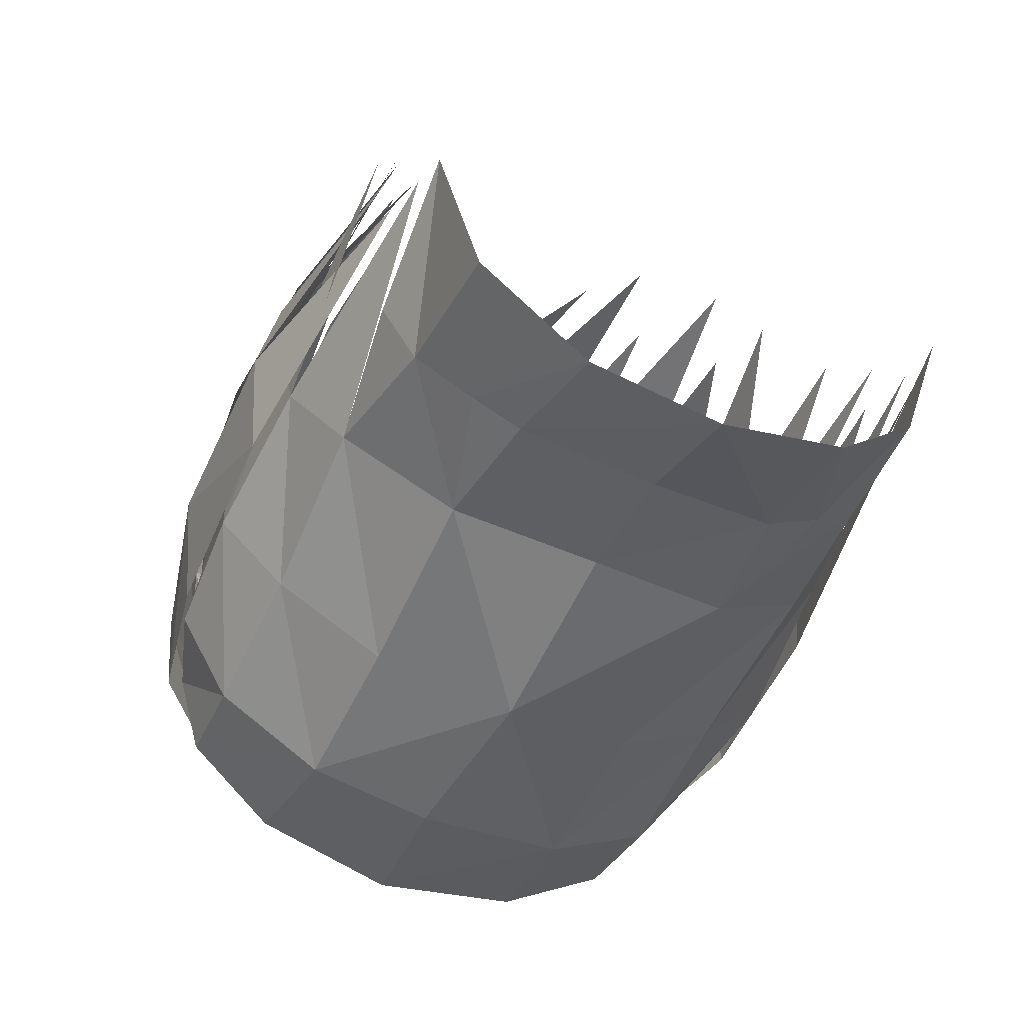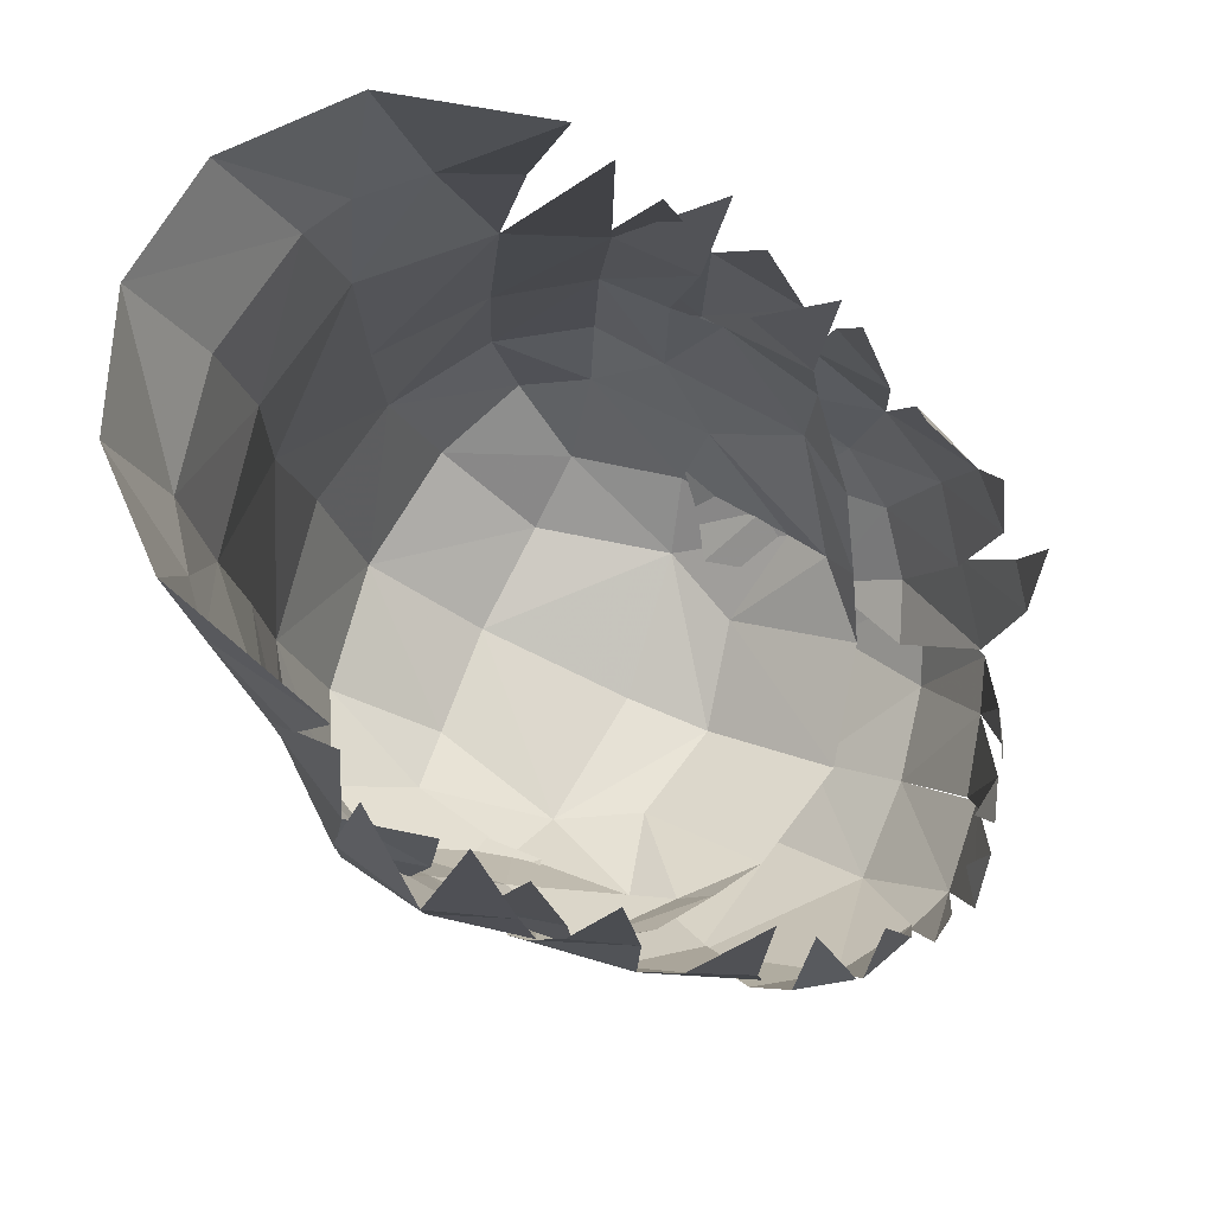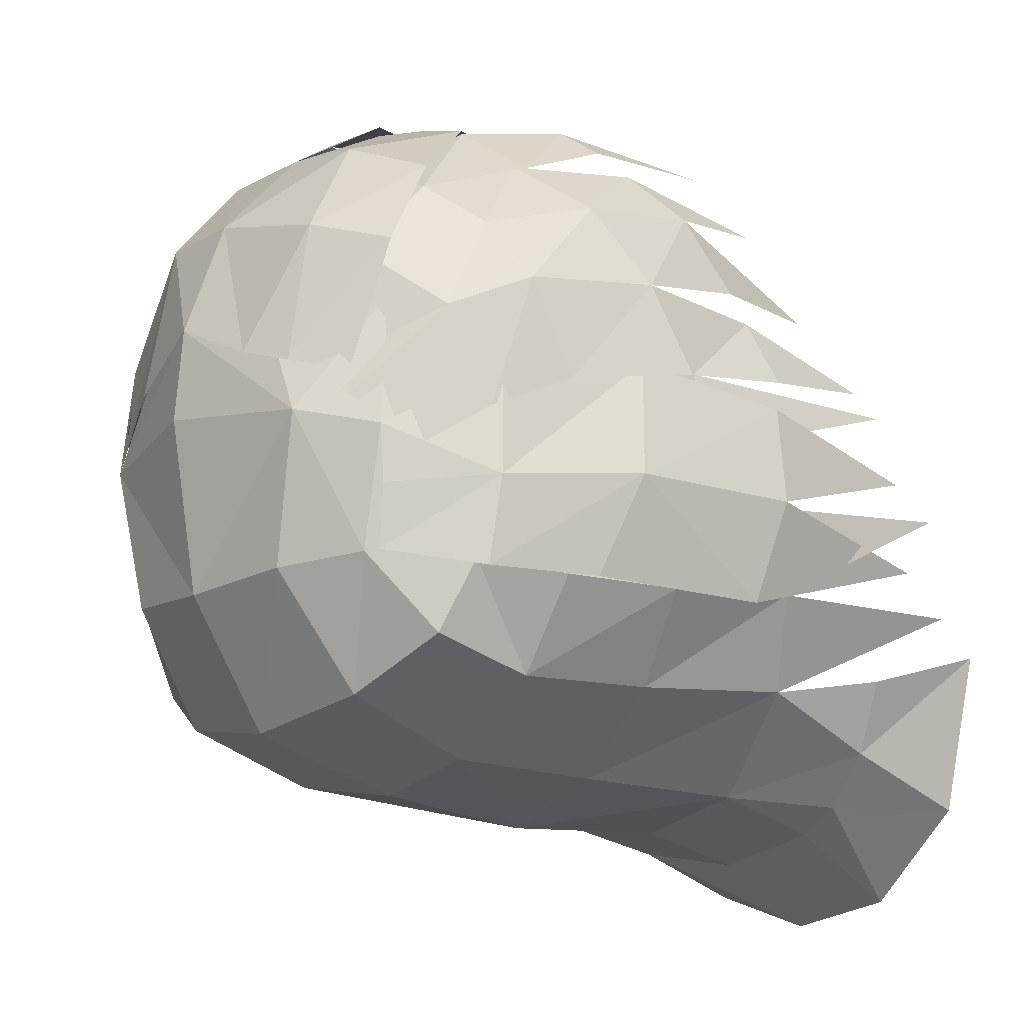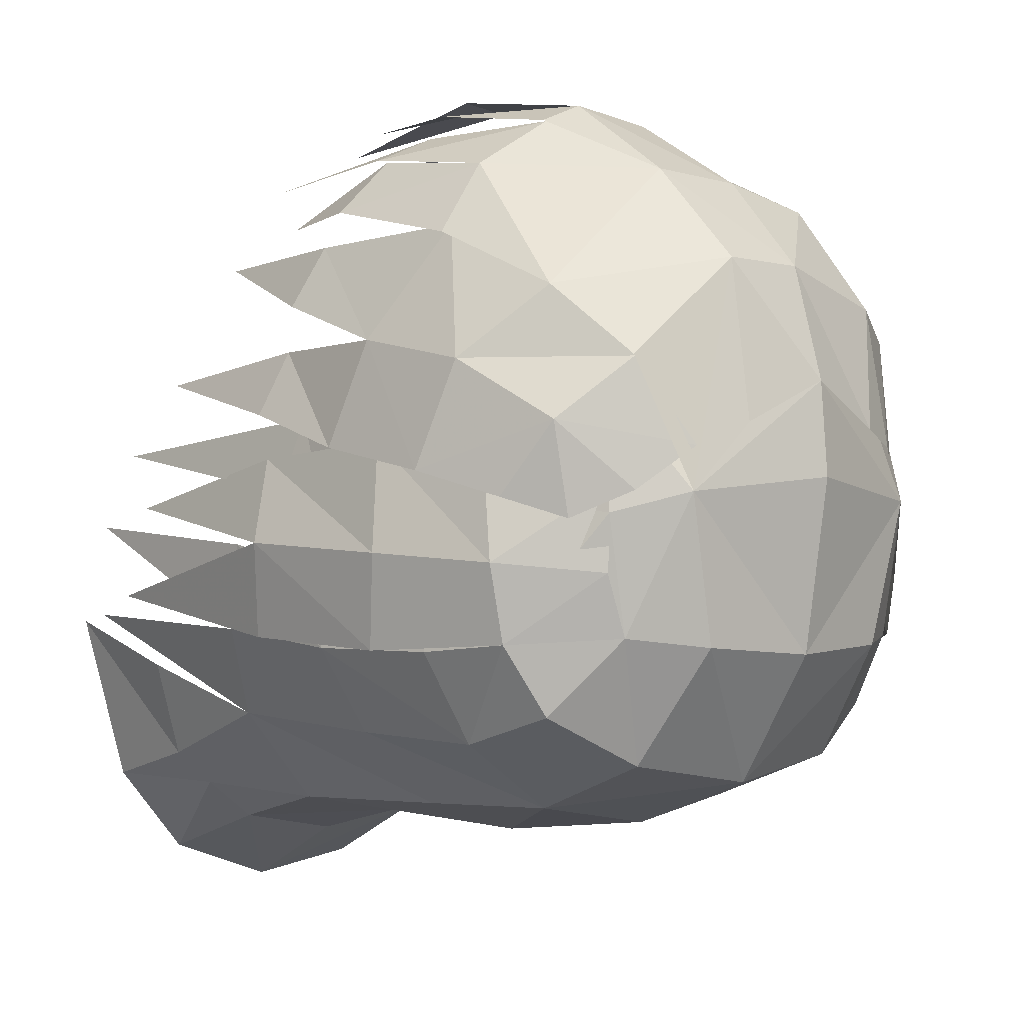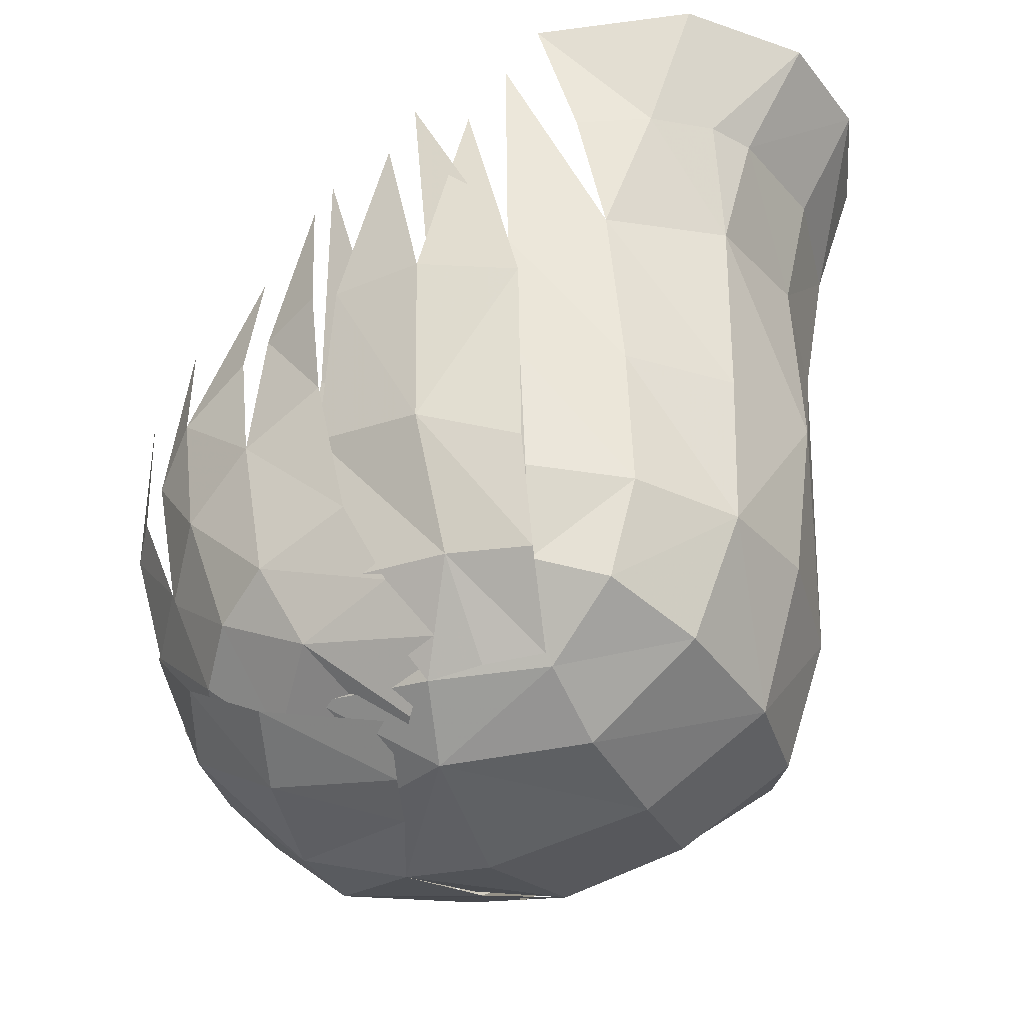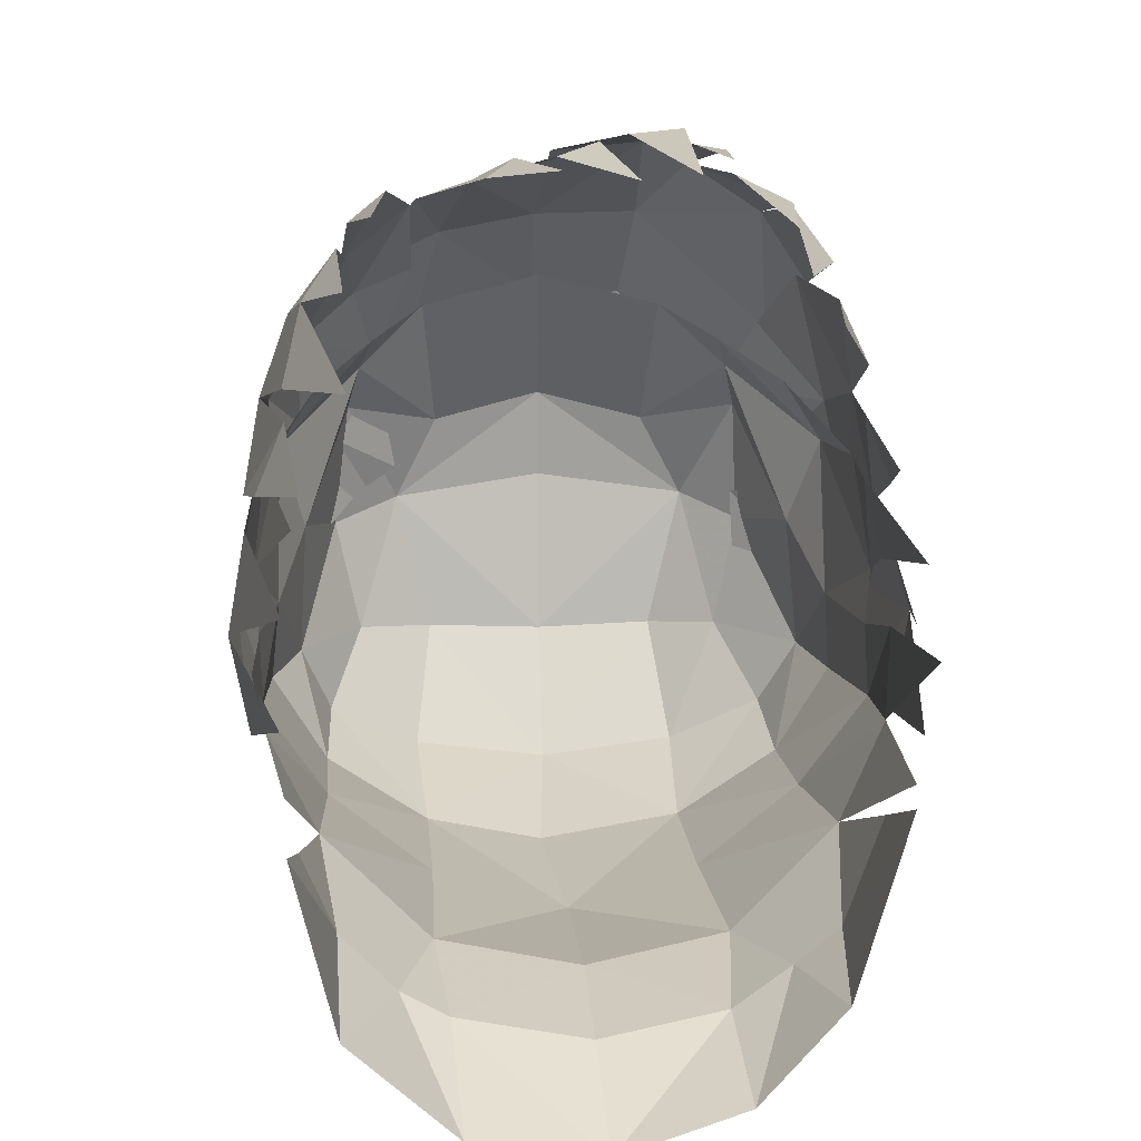
<metadata>
{"format":"obj","ext":"obj","renderer":"f3d","projection":"perspective","resolution":1024,"background":"white","views":[{"elev":-54.7,"azim":-24.6,"up":"+Y"},{"elev":77.7,"azim":113.8,"up":"+Z"},{"elev":-14.1,"azim":-129.4,"up":"+Y"},{"elev":-2.0,"azim":135.6,"up":"+Y"},{"elev":-34.9,"azim":-66.2,"up":"+Z"},{"elev":11.7,"azim":-4.6,"up":"+Y"}]}
</metadata>
<code>
o object1
g group1
v -0.05125 0.06488 -0.1235
v -0.05539 0.05539 -0.1337
v -0.03608 0.0736 -0.1377
v -0.07891 0.0364 -0.1061
v -0.03202 0.0357 -0.16
v 0.0004442 0.0428 -0.1677
v -0.0006268 0.0818 -0.1456
v -0.05897 0.04224 -0.1417
v -0.07197 0.01016 -0.1193
v -0.07407 -0.02848 -0.1224
v -0.06539 -0.04789 -0.1281
v -0.056 -0.02698 -0.1455
v -0.03917 -0.06155 -0.1359
v -0.0343 -0.02946 -0.158
v 6.798e-05 -0.06755 -0.1392
v 0.0002713 -0.03166 -0.1619
v -0.06652 -0.05608 -0.09962
v -0.08209 -0.03074 -0.09784
v -0.03722 -0.07506 -0.09882
v -0.07971 -0.00789 -0.09661
v -0.06332 0.006007 -0.1461
v -0.04418 0.0113 -0.161
v 0.0006084 0.01648 -0.1698
v -0.08579 0.006325 -0.06232
v -0.08216 0.03679 -0.07455
v -0.08444 -0.009128 -0.06107
v -0.003608 -0.08152 -0.09737
v -0.08409 -0.03008 -0.06078
v -0.06607 -0.05434 -0.05655
v -0.03713 -0.07631 -0.05253
v 0.0004524 -0.08652 -0.04742
v -0.0674 0.05433 -0.1042
v -0.08579 0.006325 -0.06232
v -0.08216 0.03679 -0.07455
v -0.07964 0.0345 -0.04778
v -0.08432 0.01357 -0.04135
v -0.07266 0.03835 0.03541
v -0.06798 -0.05048 -0.006204
v -0.08165 -0.02529 -0.01572
v 0.0005571 -0.08403 0.006343
v -0.03861 -0.07733 0.001803
v -0.07501 -0.02157 0.05877
v -0.06346 -0.06412 0.03298
v -0.07263 -0.04379 0.03113
v 0.001487 -0.1092 0.07258
v 0.0006226 -0.09168 0.03955
v -0.03551 -0.08559 0.03702
v -0.0337 -0.1038 0.07221
v -0.08165 -0.02529 -0.01572
v -0.08409 -0.03008 -0.06078
v -0.08292 -0.0007261 -0.02048
v -0.08444 -0.009128 -0.06107
v -0.08247 0.005522 0.04639
v 0.03502 0.0736 -0.1363
v 0.05479 0.05538 -0.132
v 0.05083 0.06488 -0.1215
v 0.07968 0.0364 -0.1048
v 0.032 0.0357 -0.1595
v 0.05853 0.04223 -0.1404
v 0.07206 0.01016 -0.1178
v 0.05391 -0.02697 -0.1446
v 0.06555 -0.04789 -0.1272
v 0.07634 -0.02866 -0.1217
v 0.03461 -0.02946 -0.1576
v 0.03923 -0.06155 -0.1354
v 0.06677 -0.05608 -0.09872
v 0.08192 -0.03074 -0.09705
v 0.03747 -0.07506 -0.09837
v 0.08039 -0.00789 -0.09555
v 0.06046 0.006007 -0.1452
v 0.04472 0.01162 -0.1606
v 0.08721 0.006325 -0.06177
v 0.08377 0.03679 -0.07352
v 0.08572 -0.009128 -0.06048
v 0.0667 -0.05434 -0.05577
v 0.08703 -0.03008 -0.06049
v 0.03768 -0.07631 -0.05219
v 0.06813 0.05433 -0.1022
v 0.08208 0.0345 -0.04682
v 0.08377 0.03679 -0.07352
v 0.08721 0.006325 -0.06177
v 0.08617 0.01357 -0.0408
v 0.08329 0.02706 0.03331
v 0.08325 -0.02529 -0.01536
v 0.06936 -0.05048 -0.005836
v 0.03958 -0.07739 0.001847
v 0.07626 -0.02157 0.05877
v 0.06288 -0.06437 0.03726
v 0.07404 -0.03683 0.03335
v 0.03625 -0.09753 0.0725
v 0.03506 -0.08559 0.03703
v 0.0509 -0.07424 0.03683
v 0.08487 -0.0007261 -0.02005
v 0.08703 -0.03008 -0.06049
v 0.08325 -0.02529 -0.01536
v 0.08572 -0.009128 -0.06048
v 0.08415 0.005522 0.0464
v -0.07446 -0.03213 0.07212
v 0.07356 -0.02364 0.07246
v -0.04841 -0.07857 0.03637
v -0.06282 -0.07786 0.07258
v 0.05918 -0.07256 0.07188
v -0.0849 0.03167 -0.07298
v -0.08617 0.02747 -0.02202
v -0.09125 -0.002026 -0.07854
v -0.08608 -0.03047 -0.03216
v -0.09116 -0.001041 -0.02421
v -0.07629 -0.009733 0.04255
v -0.07554 0.01756 0.03978
v -0.06027 -0.02695 -0.1437
v -0.06284 -0.009719 -0.1446
v -0.08125 -0.006971 -0.1197
v -0.06332 0.006007 -0.1461
v -0.07927 0.02284 -0.118
v -0.07836 -0.03114 -0.1218
v -0.08449 -0.03063 -0.08921
v 0.09111 -0.004098 -0.08653
v 0.0864 0.02326 -0.03568
v 0.08552 0.02654 -0.08229
v 0.0827 -0.01565 0.03698
v 0.09403 -0.0007272 -0.03945
v 0.08819 -0.02739 -0.03397
v 0.08158 0.01102 0.02895
v 0.08674 -0.03052 -0.08081
v 0.07634 -0.02866 -0.1217
v 0.0598 -0.009719 -0.144
v 0.05391 -0.02697 -0.1446
v 0.08115 -0.006983 -0.1218
v 0.05863 0.01437 -0.1451
v 0.0787 0.02158 -0.1168
v 0.06778 0.004527 -0.1374
v 0.07862 0.01029 -0.1228
v 0.07286 0.03029 -0.1371
v 0.05577 0.01194 -0.1502
v 0.08639 0.01785 -0.09837
v 0.08133 0.04757 -0.1088
v 0.08817 0.02524 -0.0648
v 0.08002 0.05417 -0.03727
v 0.08337 0.05471 -0.07532
v 0.08663 0.03611 -0.03216
v 0.07868 0.04803 0.01801
v 0.04255 0.02376 -0.1599
v 0.05509 0.04713 -0.1494
v 0.064 0.06844 -0.1294
v 0.07407 0.084 -0.04617
v 0.06993 0.08608 -0.09492
v 0.0815 0.06691 -0.0406
v 0.0666 0.08278 0.004605
v -0.07354 0.03904 -0.1321
v -0.07874 0.01186 -0.1214
v -0.06974 0.00122 -0.1366
v -0.05596 0.01471 -0.1511
v -0.0817 0.04948 -0.1096
v -0.08506 0.0224 -0.09854
v -0.08763 0.0308 -0.05649
v -0.08311 0.05599 -0.0676
v -0.07531 0.05595 -0.02282
v -0.08328 0.03704 -0.0181
v -0.07089 0.04527 0.0279
v -0.04466 0.02168 -0.1553
v -0.05112 0.05749 -0.1456
v -0.03938 0.08526 -0.1316
v -0.05664 0.07846 -0.1278
v -0.07198 0.06599 -0.1183
v -0.0708 0.08481 -0.04264
v -0.07596 0.06358 -0.02951
v -0.0751 0.07752 -0.08268
v -0.06119 0.09788 -0.05584
v -0.05949 0.09128 -0.005262
v -0.05887 0.06843 0.01647
v -0.06028 0.09102 -0.09477
v -0.04032 0.1062 -0.1015
v -0.04749 0.1122 -0.07022
v -0.05819 0.104 -0.06499
v -0.05882 0.0912 -0.09714
v -0.05209 0.1088 -0.02104
v -0.02521 0.03089 -0.1646
v -0.001841 0.07526 -0.1569
v -0.03883 0.06639 -0.1531
v -0.03972 0.02629 -0.1598
v -0.002713 0.101 -0.1337
v -0.0311 0.09572 -0.1347
v -0.03876 0.1079 -0.1006
v -0.05533 0.08543 -0.1258
v -0.02323 0.1129 -0.1011
v -0.0001029 0.1185 -0.1018
v -0.001085 0.1193 -0.03842
v -0.02006 0.1154 -0.071
v -0.01194 0.1206 -0.07596
v 0.0004442 0.0428 -0.1677
v 0.02653 0.03049 -0.1643
v 0.02459 0.07535 -0.1566
v 0.04472 0.01162 -0.1606
v 0.05624 0.04747 -0.1501
v 0.06668 0.06696 -0.1295
v 0.02761 0.1017 -0.1335
v 0.05974 0.1041 -0.09542
v 0.03901 0.1178 -0.1007
v 0.0731 0.08375 -0.09441
v 0.06285 0.1093 -0.05667
v 0.04721 0.1168 -0.06207
v 0.0263 0.1238 -0.1013
v -0.0001569 0.1214 -0.1018
v 0.04017 0.118 -0.1007
v 0.03362 0.1292 -0.06224
v 0.01849 0.1277 -0.06262
v 0.0734 0.09354 -0.05209
v 0.06322 0.108 -0.06073
v 0.04565 0.1231 -0.06478
v 0.0367 0.1246 -0.06702
v 0.01798 0.1175 -0.02382
v -0.001246 0.1217 -0.06323
v 0.01047 0.1257 -0.06384
v 0.05557 0.107 -0.003398
v 0.03239 0.1195 -0.01181
v 0.06227 0.09303 -0.01851
v 0.04329 0.1223 -0.03426
v -0.06048 0.05922 -0.1414
v -0.05423 0.02165 -0.1501
f 3 2 1
f 2 4 1
f 7 6 5
f 5 3 7
f 5 8 2
f 2 3 5
f 9 4 2
f 2 8 9
f 12 11 10
f 12 14 13
f 13 11 12
f 14 16 15
f 15 13 14
f 10 11 17
f 17 18 10
f 11 13 19
f 19 17 11
f 10 18 20
f 20 9 10
f 4 9 20
f 10 9 21
f 21 12 10
f 21 9 8
f 8 5 22
f 22 21 8
f 6 23 22
f 22 5 6
f 12 21 22
f 22 14 12
f 22 23 16
f 16 14 22
f 4 20 24
f 24 25 4
f 26 24 20
f 19 13 15
f 15 27 19
f 17 29 28
f 28 18 17
f 29 17 19
f 19 30 29
f 19 27 31
f 31 30 19
f 28 26 20
f 20 18 28
f 32 1 4
f 25 32 4
f 35 34 33
f 33 36 35
f 36 37 35
f 39 29 38
f 29 39 28
f 30 38 29
f 41 31 40
f 31 41 30
f 38 42 39
f 38 41 43
f 43 44 38
f 47 46 45
f 45 48 47
f 51 50 49
f 50 51 52
f 49 53 51
f 56 55 54
f 56 57 55
f 58 6 7
f 7 54 58
f 55 59 58
f 58 54 55
f 55 57 60
f 60 59 55
f 63 62 61
f 65 64 61
f 61 62 65
f 15 16 64
f 64 65 15
f 66 62 63
f 63 67 66
f 68 65 62
f 62 66 68
f 69 67 63
f 63 60 69
f 69 60 57
f 70 60 63
f 63 61 70
f 59 60 70
f 71 58 59
f 59 70 71
f 71 23 6
f 6 58 71
f 71 70 61
f 61 64 71
f 16 23 71
f 71 64 16
f 72 69 57
f 57 73 72
f 69 72 74
f 15 65 68
f 68 27 15
f 76 75 66
f 66 67 76
f 68 66 75
f 75 77 68
f 31 27 68
f 68 77 31
f 69 74 76
f 76 67 69
f 57 56 78
f 57 78 73
f 81 80 79
f 79 82 81
f 79 83 82
f 85 75 84
f 76 84 75
f 86 77 85
f 75 85 77
f 40 31 86
f 77 86 31
f 84 87 85
f 85 89 88
f 88 86 85
f 91 90 45
f 45 46 91
f 88 92 86
f 95 94 93
f 96 93 94
f 93 97 95
f 43 98 44
f 47 41 40
f 40 46 47
f 89 99 88
f 40 86 91
f 91 46 40
f 100 47 48
f 48 101 100
f 88 99 102
f 102 92 88
f 38 30 41
f 47 100 41
f 100 43 41
f 101 98 43
f 43 100 101
f 92 91 86
f 92 102 90
f 90 91 92
f 105 104 103
f 108 107 106
f 107 109 104
f 105 107 104
f 107 105 106
f 112 111 110
f 111 112 113
f 113 112 114
f 112 115 105
f 112 110 115
f 112 103 114
f 112 105 103
f 105 116 106
f 105 115 116
f 119 118 117
f 122 121 120
f 118 123 121
f 118 121 117
f 124 117 121
f 127 126 125
f 129 128 126
f 130 128 129
f 124 125 128
f 125 126 128
f 130 119 128
f 119 117 128
f 122 124 121
f 124 128 117
f 133 132 131
f 131 134 133
f 133 135 132
f 135 133 136
f 139 138 137
f 140 137 138
f 138 141 140
f 136 139 135
f 137 135 139
f 142 133 134
f 133 142 143
f 143 136 133
f 136 143 144
f 146 145 139
f 147 139 145
f 145 148 147
f 144 146 136
f 139 136 146
f 151 150 149
f 149 152 151
f 149 150 153
f 154 153 150
f 157 156 155
f 155 158 157
f 159 157 158
f 156 153 154
f 154 155 156
f 160 152 149
f 149 161 160
f 163 162 161
f 164 163 161
f 153 164 149
f 149 164 161
f 156 166 165
f 165 167 156
f 169 168 165
f 165 166 170
f 153 156 167
f 167 164 153
f 173 172 171
f 171 174 173
f 168 175 167
f 167 165 168
f 163 171 172
f 172 162 163
f 175 163 164
f 164 167 175
f 174 176 173
f 179 178 177
f 177 180 179
f 182 181 178
f 178 179 182
f 184 183 182
f 182 183 185
f 181 182 185
f 186 181 185
f 189 188 187
f 190 177 178
f 192 191 190
f 192 190 178
f 191 192 193
f 194 193 192
f 196 195 192
f 194 192 195
f 196 198 197
f 195 196 197
f 199 195 197
f 198 201 200
f 200 197 198
f 181 203 202
f 196 181 202
f 204 196 202
f 203 206 205
f 205 202 203
f 196 192 178
f 178 181 196
f 197 208 207
f 207 199 197
f 202 210 209
f 209 204 202
f 213 212 211
f 185 183 188
f 188 189 185
f 201 214 200
f 206 215 205
f 208 216 207
f 210 217 209
f 186 185 212
f 212 213 186
f 180 219 218
f 218 179 180
f 179 218 184
f 184 182 179

</code>
